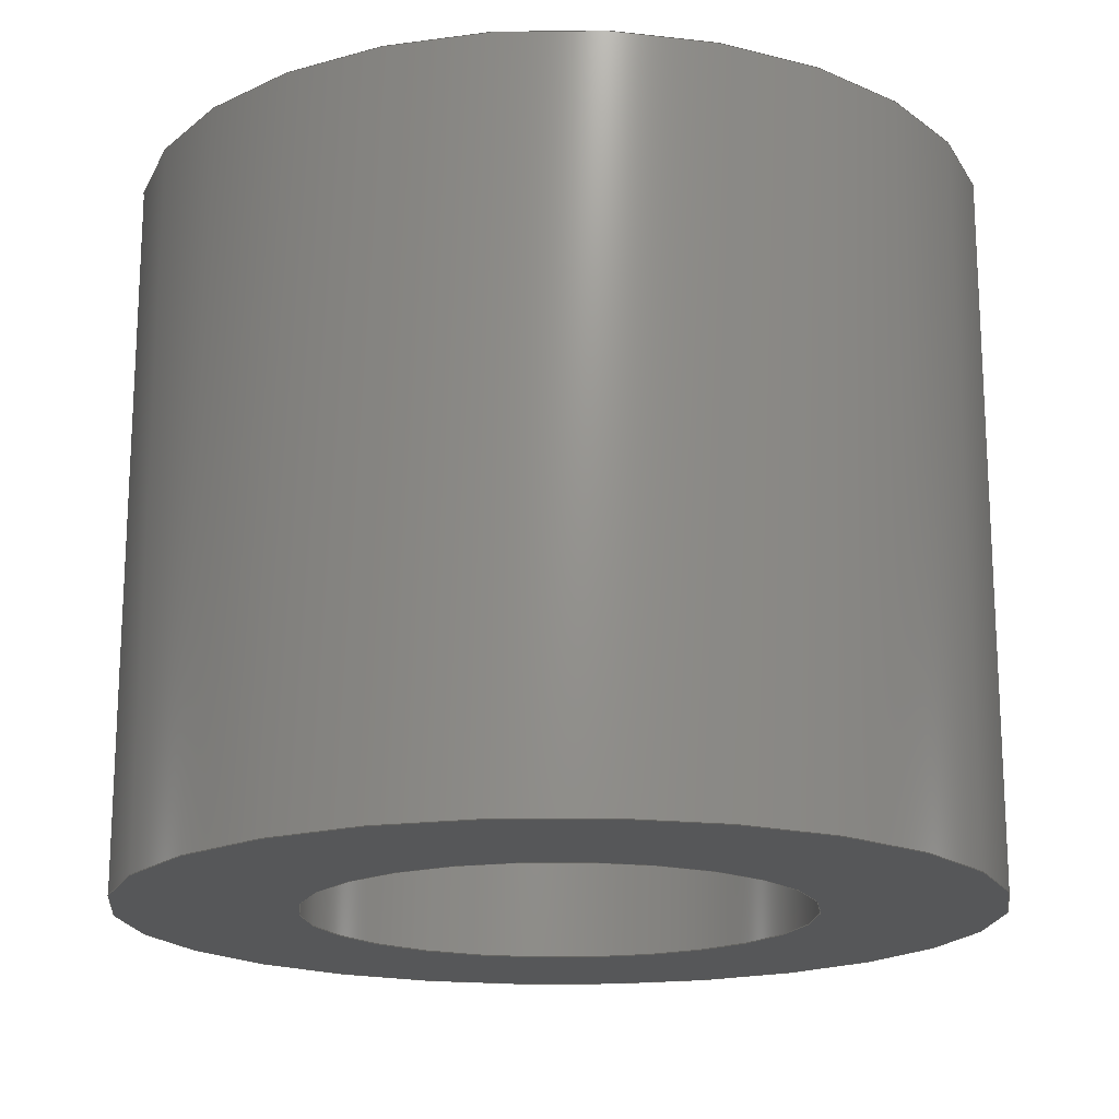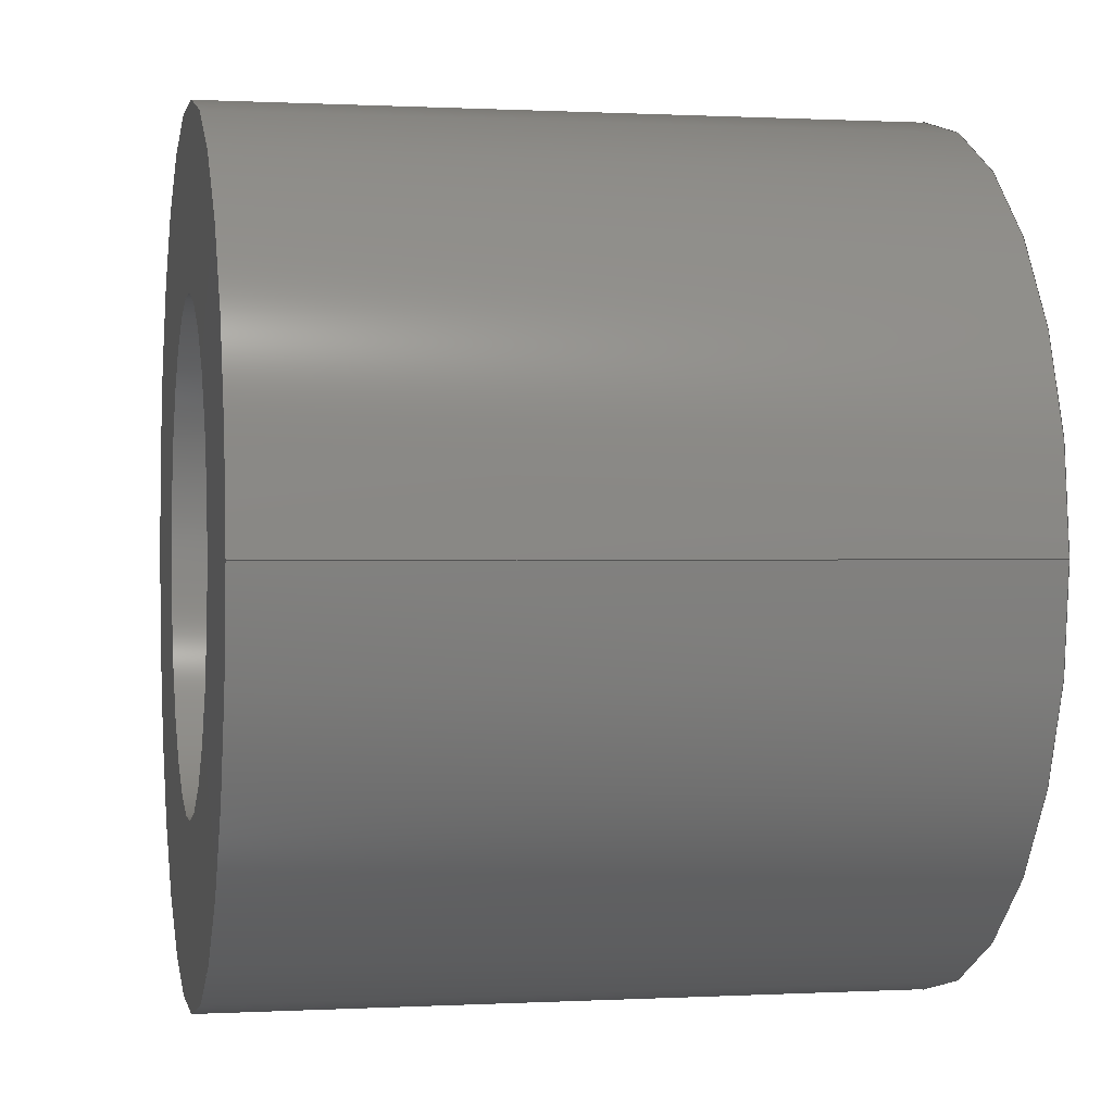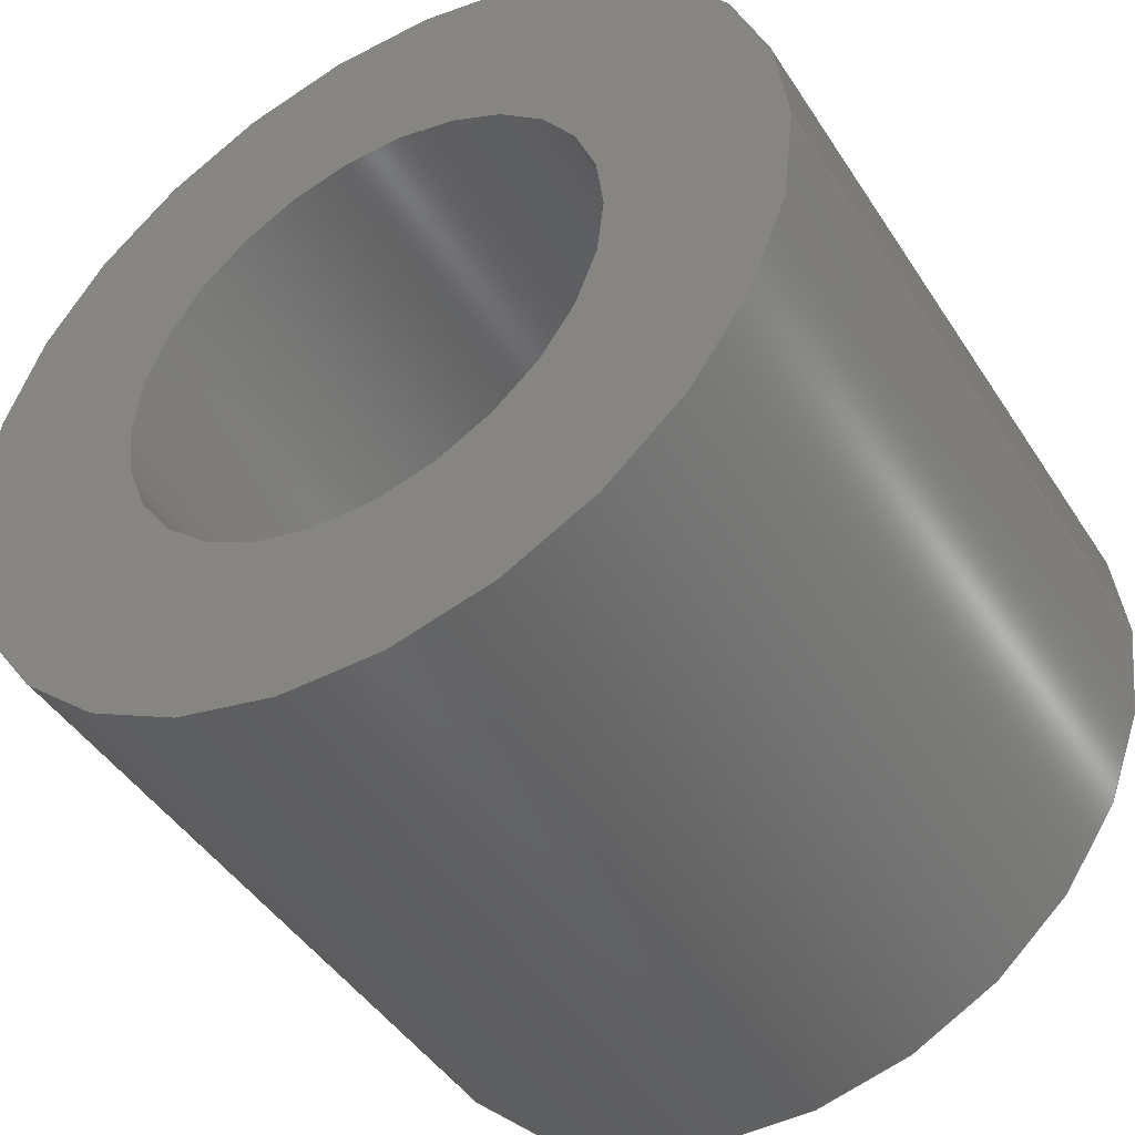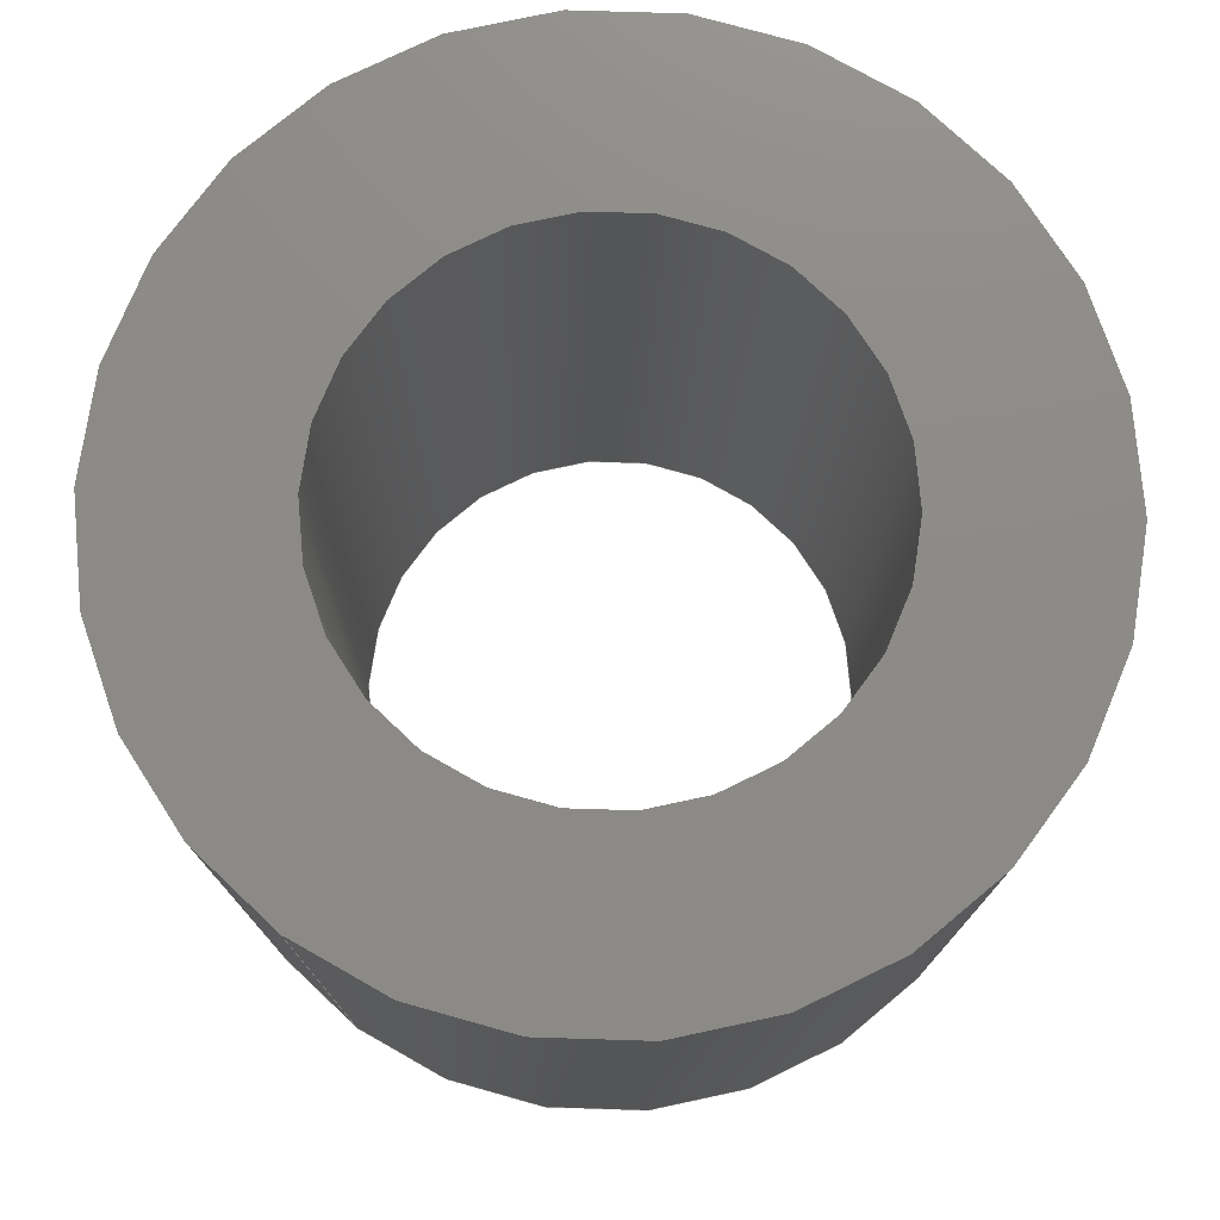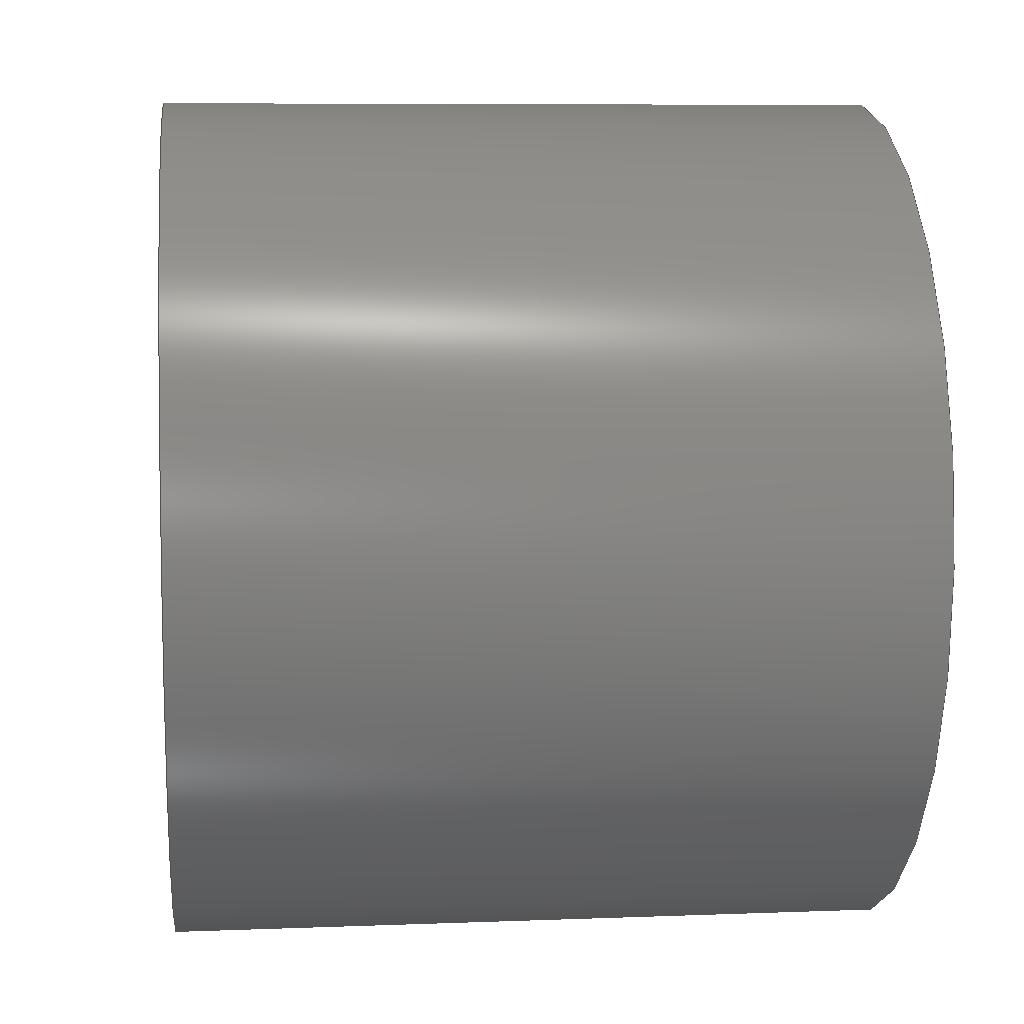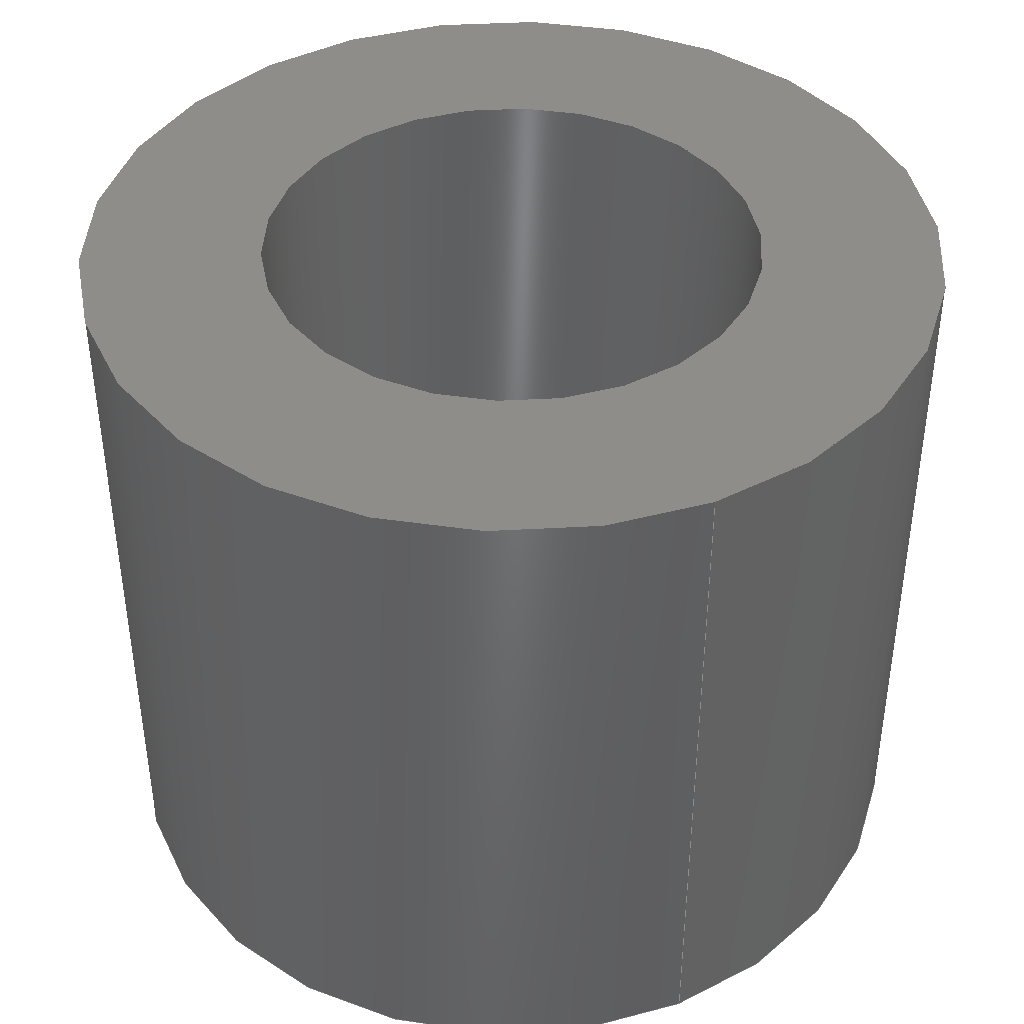
<metadata>
{"format":"step","ext":"step","renderer":"f3d","projection":"perspective","resolution":1024,"background":"white","views":[{"elev":-17.8,"azim":1.1,"up":"+Z"},{"elev":0.4,"azim":78.5,"up":"+Y"},{"elev":-45.3,"azim":30.9,"up":"+Y"},{"elev":76.2,"azim":126.4,"up":"+Z"},{"elev":7.7,"azim":-96.3,"up":"+Y"},{"elev":41.5,"azim":65.4,"up":"+Z"}]}
</metadata>
<code>
ISO-10303-21;
DATA;
#1=SHAPE_REPRESENTATION_RELATIONSHIP('SRR','None',#100,#2);
#2=ADVANCED_BREP_SHAPE_REPRESENTATION($,(#49),#91);
#3=STYLED_ITEM($,(#108),#49);
#4=PLANE($,#57);
#5=PLANE($,#58);
#6=FACE_BOUND($,#15,.T.);
#7=FACE_BOUND($,#17,.T.);
#8=FACE_BOUND($,#18,.T.);
#9=FACE_BOUND($,#19,.T.);
#10=FACE_BOUND($,#20,.T.);
#11=FACE_BOUND($,#21,.T.);
#12=FACE_OUTER_BOUND($,#14,.T.);
#13=FACE_OUTER_BOUND($,#16,.T.);
#14=EDGE_LOOP($,(#34));
#15=EDGE_LOOP($,(#35));
#16=EDGE_LOOP($,(#36));
#17=EDGE_LOOP($,(#37));
#18=EDGE_LOOP($,(#38));
#19=EDGE_LOOP($,(#39));
#20=EDGE_LOOP($,(#40));
#21=EDGE_LOOP($,(#41));
#22=CIRCLE($,#52,2.78);
#23=CIRCLE($,#53,2.78);
#24=CIRCLE($,#55,4.765);
#25=CIRCLE($,#56,4.765);
#26=VERTEX_POINT($,#79);
#27=VERTEX_POINT($,#81);
#28=VERTEX_POINT($,#84);
#29=VERTEX_POINT($,#86);
#30=EDGE_CURVE($,#26,#26,#22,.T.);
#31=EDGE_CURVE($,#27,#27,#23,.T.);
#32=EDGE_CURVE($,#28,#28,#24,.T.);
#33=EDGE_CURVE($,#29,#29,#25,.T.);
#34=ORIENTED_EDGE($,*,*,#30,.F.);
#35=ORIENTED_EDGE($,*,*,#31,.F.);
#36=ORIENTED_EDGE($,*,*,#32,.F.);
#37=ORIENTED_EDGE($,*,*,#33,.F.);
#38=ORIENTED_EDGE($,*,*,#31,.T.);
#39=ORIENTED_EDGE($,*,*,#33,.T.);
#40=ORIENTED_EDGE($,*,*,#30,.T.);
#41=ORIENTED_EDGE($,*,*,#32,.T.);
#42=CYLINDRICAL_SURFACE($,#51,2.78);
#43=CYLINDRICAL_SURFACE($,#54,4.765);
#44=ADVANCED_FACE($,(#12,#6),#42,.F.);
#45=ADVANCED_FACE($,(#13,#7),#43,.T.);
#46=ADVANCED_FACE($,(#8,#9),#4,.F.);
#47=ADVANCED_FACE($,(#10,#11),#5,.T.);
#48=CLOSED_SHELL($,(#44,#45,#46,#47));
#49=MANIFOLD_SOLID_BREP('Solid1',#48);
#50=AXIS2_PLACEMENT_3D('placement',#77,#59,#60);
#51=AXIS2_PLACEMENT_3D($,#78,#61,#62);
#52=AXIS2_PLACEMENT_3D($,#80,#63,#64);
#53=AXIS2_PLACEMENT_3D($,#82,#65,#66);
#54=AXIS2_PLACEMENT_3D($,#83,#67,#68);
#55=AXIS2_PLACEMENT_3D($,#85,#69,#70);
#56=AXIS2_PLACEMENT_3D($,#87,#71,#72);
#57=AXIS2_PLACEMENT_3D($,#88,#73,#74);
#58=AXIS2_PLACEMENT_3D($,#89,#75,#76);
#59=DIRECTION('axis',(0,0,1));
#60=DIRECTION('refdir',(1,0,0));
#61=DIRECTION('center_axis',(0,0,1));
#62=DIRECTION('ref_axis',(-1,0,0));
#63=DIRECTION('center_axis',(0,0,-1));
#64=DIRECTION('ref_axis',(-1,0,0));
#65=DIRECTION('center_axis',(0,0,1));
#66=DIRECTION('ref_axis',(-1,0,0));
#67=DIRECTION('center_axis',(0,0,1));
#68=DIRECTION('ref_axis',(-1,0,0));
#69=DIRECTION('center_axis',(0,0,1));
#70=DIRECTION('ref_axis',(-1,0,0));
#71=DIRECTION('center_axis',(0,0,-1));
#72=DIRECTION('ref_axis',(-1,0,0));
#73=DIRECTION('center_axis',(0,0,1));
#74=DIRECTION('ref_axis',(1,0,0));
#75=DIRECTION('center_axis',(0,0,1));
#76=DIRECTION('ref_axis',(1,0,0));
#77=CARTESIAN_POINT('',(0,0,0));
#78=CARTESIAN_POINT('Origin',(0,0,0));
#79=CARTESIAN_POINT('',(2.78,3.405e-16,7.94));
#80=CARTESIAN_POINT('Origin',(0,0,7.94));
#81=CARTESIAN_POINT('',(2.78,3.405e-16,0));
#82=CARTESIAN_POINT('Origin',(0,0,0));
#83=CARTESIAN_POINT('Origin',(0,0,0));
#84=CARTESIAN_POINT('',(4.765,5.835e-16,7.94));
#85=CARTESIAN_POINT('Origin',(0,0,7.94));
#86=CARTESIAN_POINT('',(4.765,5.835e-16,0));
#87=CARTESIAN_POINT('Origin',(0,0,0));
#88=CARTESIAN_POINT('Origin',(-2.428e-16,9.708e-17,
0));
#89=CARTESIAN_POINT('Origin',(-2.428e-16,9.708e-17,
7.94));
#90=UNCERTAINTY_MEASURE_WITH_UNIT(LENGTH_MEASURE(0.01),#92,
'DISTANCE_ACCURACY_VALUE',
'Maximum model space distance between geometric entities at asserted c
onnectivities');
#91=(
GEOMETRIC_REPRESENTATION_CONTEXT(3)
GLOBAL_UNCERTAINTY_ASSIGNED_CONTEXT((#90))
GLOBAL_UNIT_ASSIGNED_CONTEXT((#92,#95,#93))
REPRESENTATION_CONTEXT('','3D')
);
#92=(
LENGTH_UNIT()
NAMED_UNIT(*)
SI_UNIT(.MILLI.,.METRE.)
);
#93=(
NAMED_UNIT(*)
SI_UNIT($,.STERADIAN.)
SOLID_ANGLE_UNIT()
);
#94=DIMENSIONAL_EXPONENTS(0,0,0,0,0,0,0);
#95=(
CONVERSION_BASED_UNIT('degree',#97)
NAMED_UNIT(#94)
PLANE_ANGLE_UNIT()
);
#96=(
NAMED_UNIT(*)
PLANE_ANGLE_UNIT()
SI_UNIT($,.RADIAN.)
);
#97=PLANE_ANGLE_MEASURE_WITH_UNIT(PLANE_ANGLE_MEASURE(0.01745),#96);
#98=SHAPE_DEFINITION_REPRESENTATION(#99,#100);
#99=PRODUCT_DEFINITION_SHAPE('',$,#102);
#100=SHAPE_REPRESENTATION('',(#50),#91);
#101=PRODUCT_DEFINITION_CONTEXT('3D Mechanical Parts',#105,'design');
#102=PRODUCT_DEFINITION('25312-14','25312-14',#103,#101);
#103=PRODUCT_DEFINITION_FORMATION('',$,#107);
#104=APPLICATION_PROTOCOL_DEFINITION('international standard',
'automotive_design',2009,#105);
#105=APPLICATION_CONTEXT(
'Core Data for Automotive Mechanical Design Process');
#106=PRODUCT_CONTEXT('3D Mechanical Parts',#105,'mechanical');
#107=PRODUCT('25312-14','25312-14',$,(#106));
#108=PRESENTATION_STYLE_ASSIGNMENT((#109));
#109=SURFACE_STYLE_USAGE(.BOTH.,#110);
#110=SURFACE_SIDE_STYLE($,(#111));
#111=SURFACE_STYLE_FILL_AREA(#112);
#112=FILL_AREA_STYLE($,(#113));
#113=FILL_AREA_STYLE_COLOUR($,#114);
#114=COLOUR_RGB('',0.9569,0.9569,0.9569);
ENDSEC;
END-ISO-10303-21;

</code>
